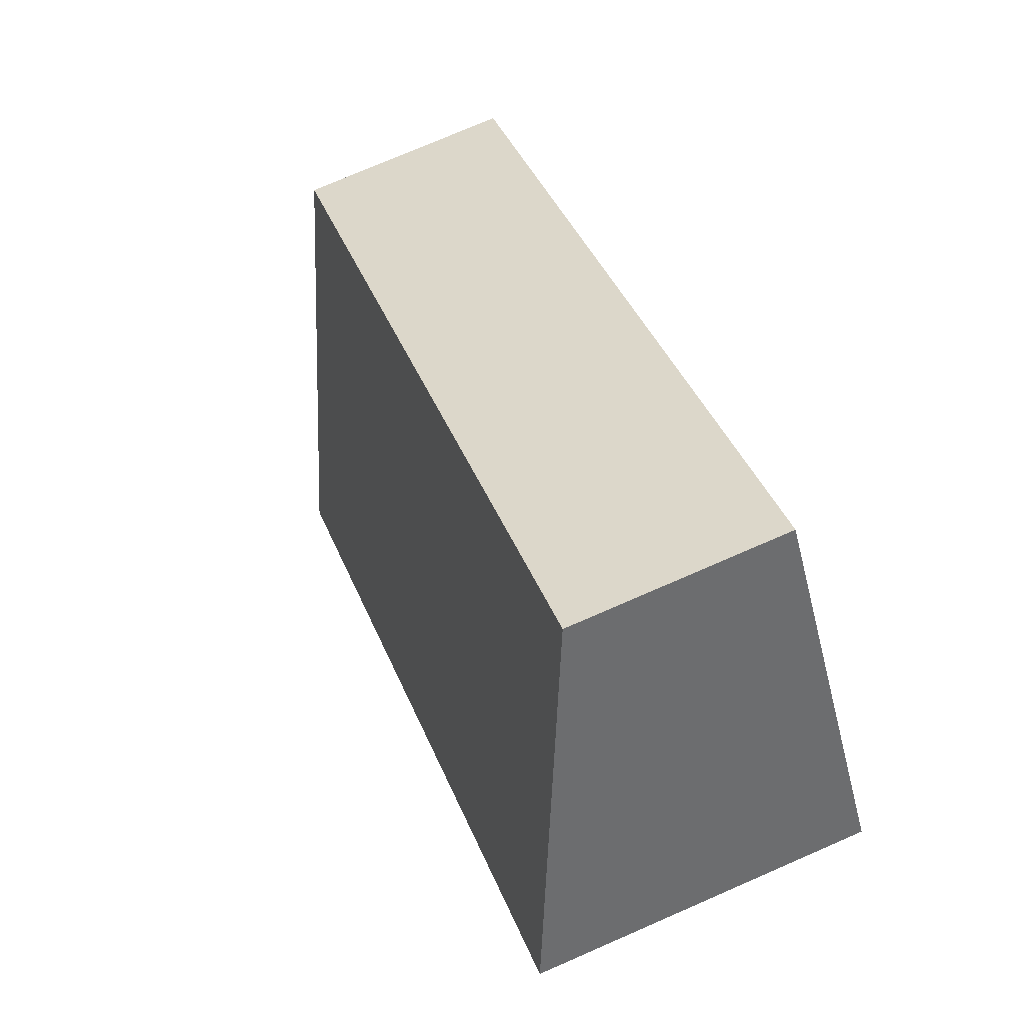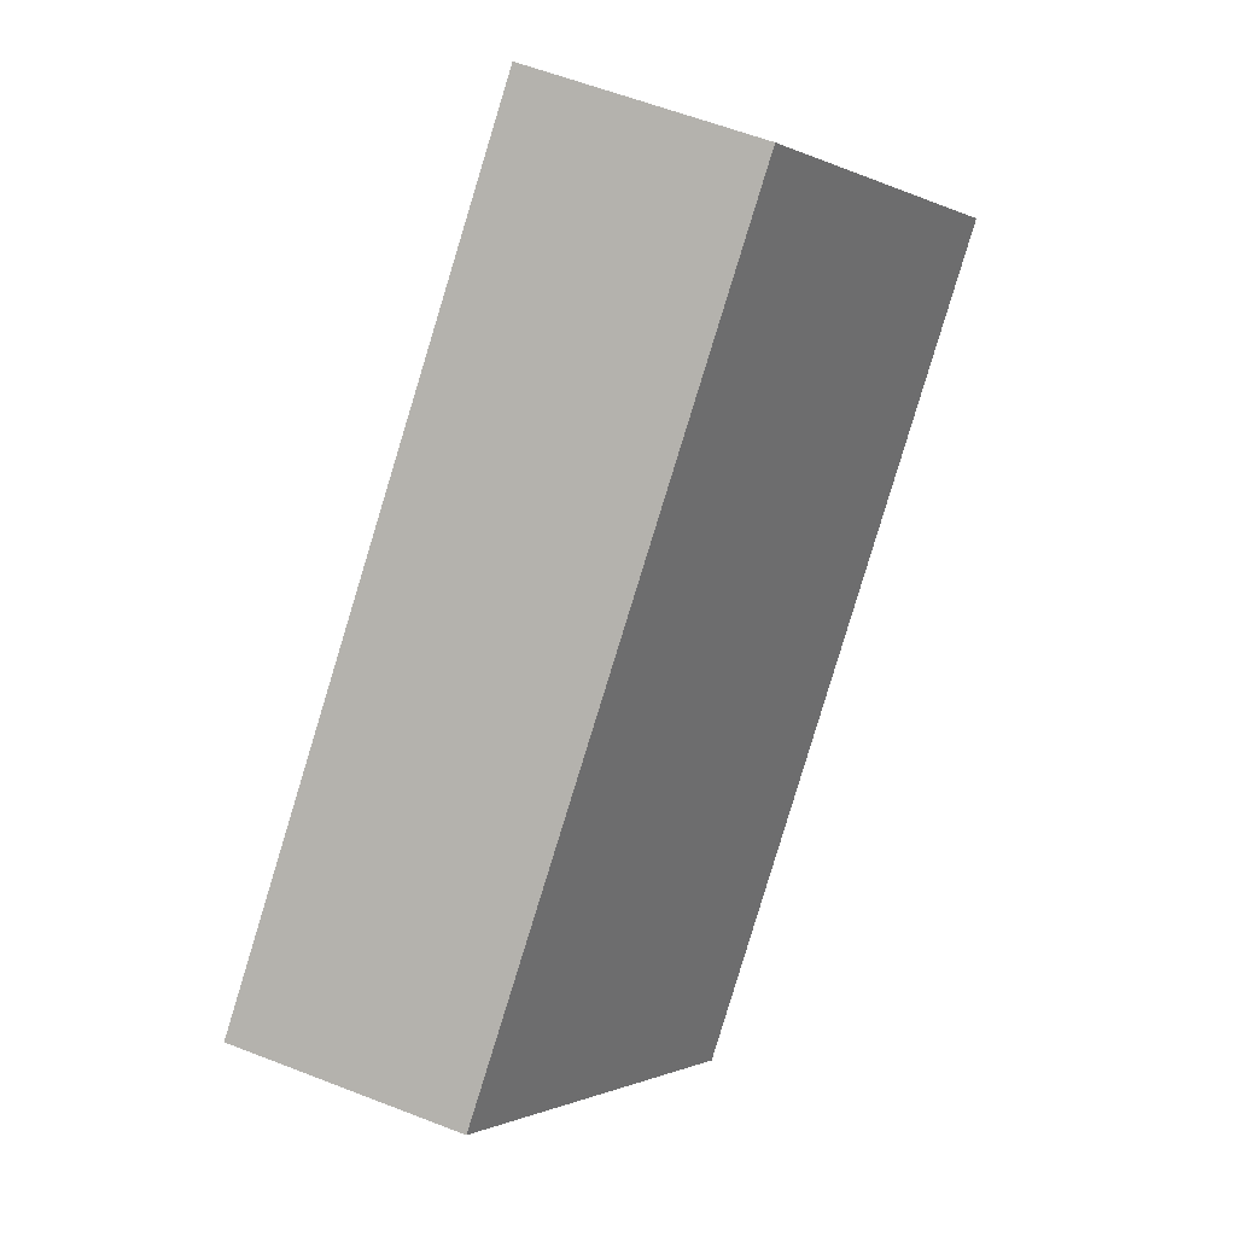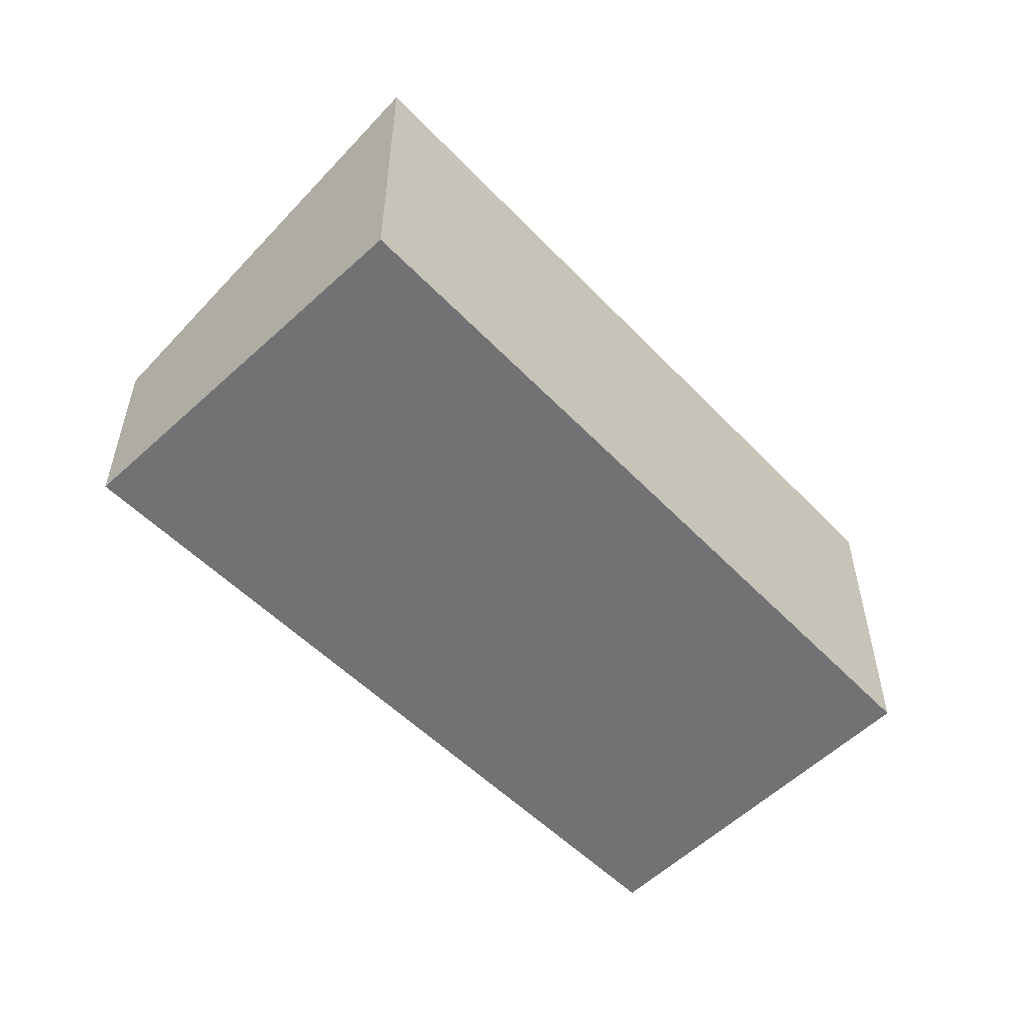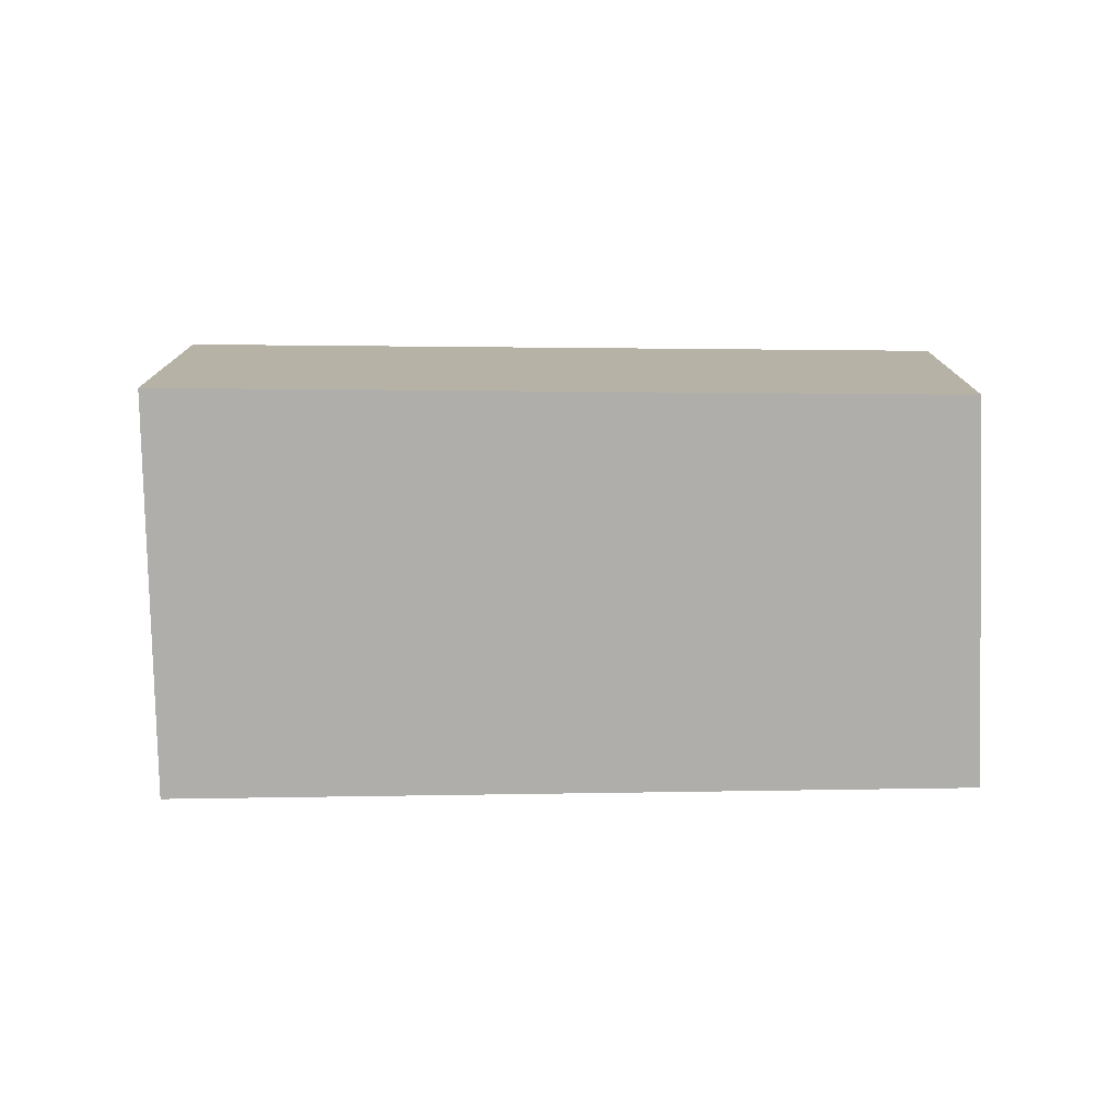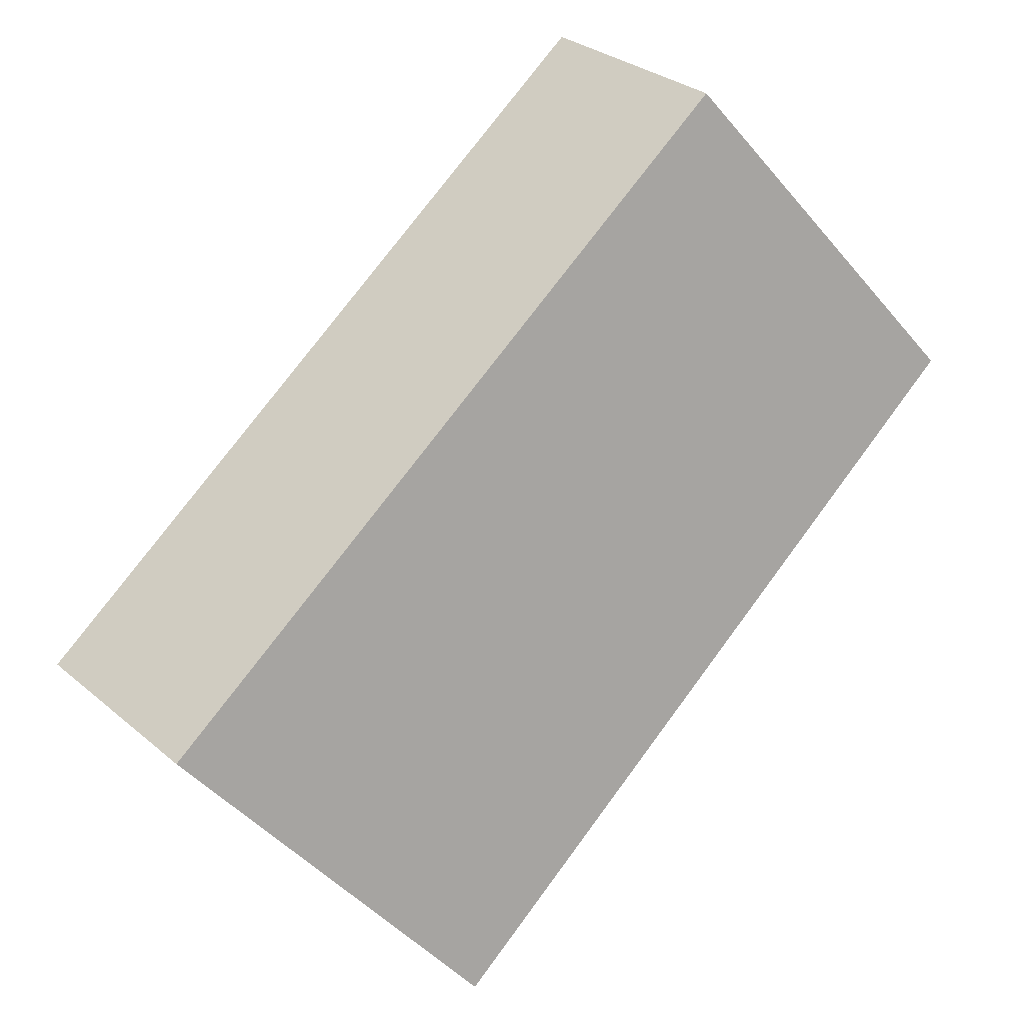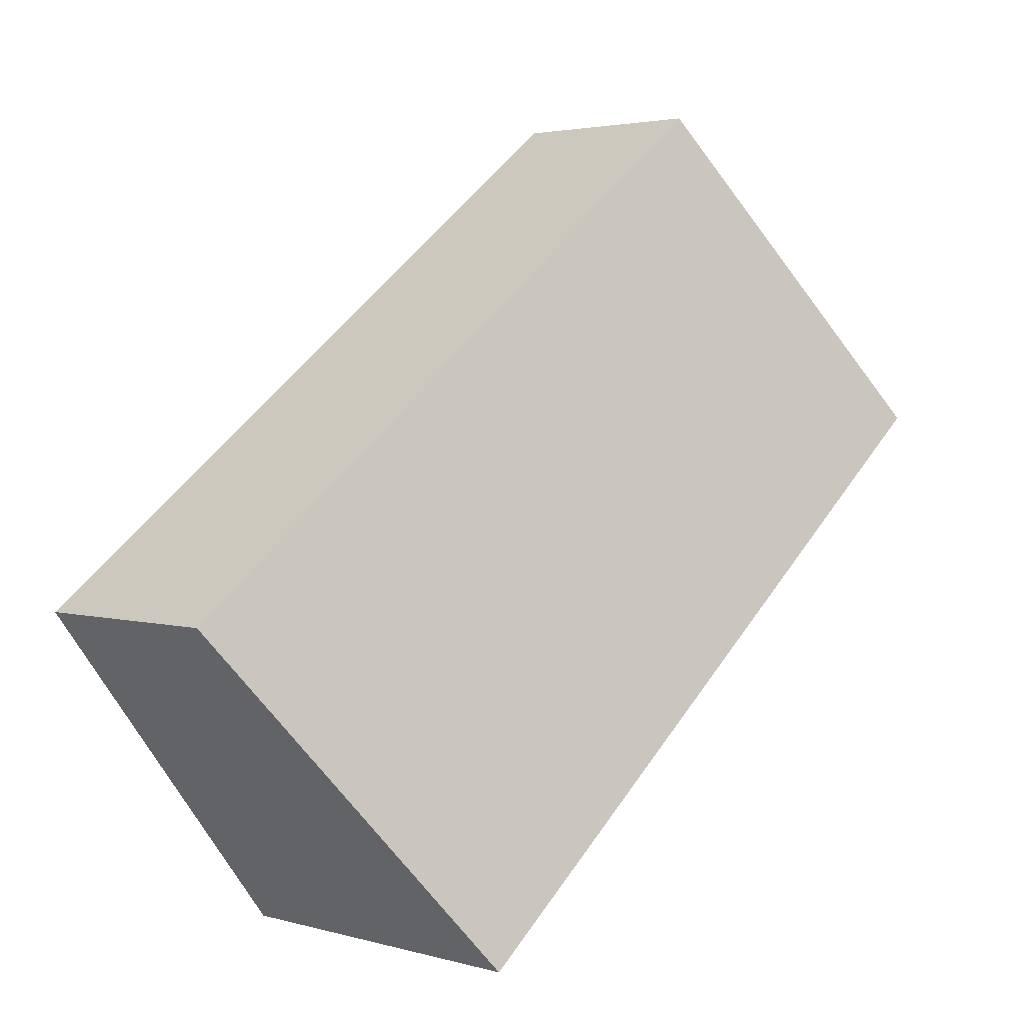
<metadata>
{"format":"obj","ext":"obj","renderer":"f3d","projection":"perspective","resolution":1024,"background":"white","views":[{"elev":75.3,"azim":-113.5,"up":"+Z"},{"elev":60.5,"azim":111.6,"up":"+Z"},{"elev":-55.4,"azim":171.4,"up":"+Y"},{"elev":-77.6,"azim":-141.8,"up":"+Y"},{"elev":30.4,"azim":140.1,"up":"+Z"},{"elev":3.0,"azim":134.3,"up":"+Z"}]}
</metadata>
<code>
v  0 2.469 1.512e-16
v  6.55 1.586 -1.314
v  4.689 2.51 -3.751
v  1.73 1.586 2.367
v  4.689 2.297e-16 -3.751
v  0 0 0
v  1.73 -1.449e-16 2.367
v  6.55 8.046e-17 -1.314
g defaultobject
f 1 2 3
f 2 1 4
f 5 1 3
f 1 5 6
f 6 4 1
f 4 6 7
f 7 2 4
f 2 7 8
f 2 5 3
f 5 2 8
f 8 6 5
f 6 8 7

</code>
